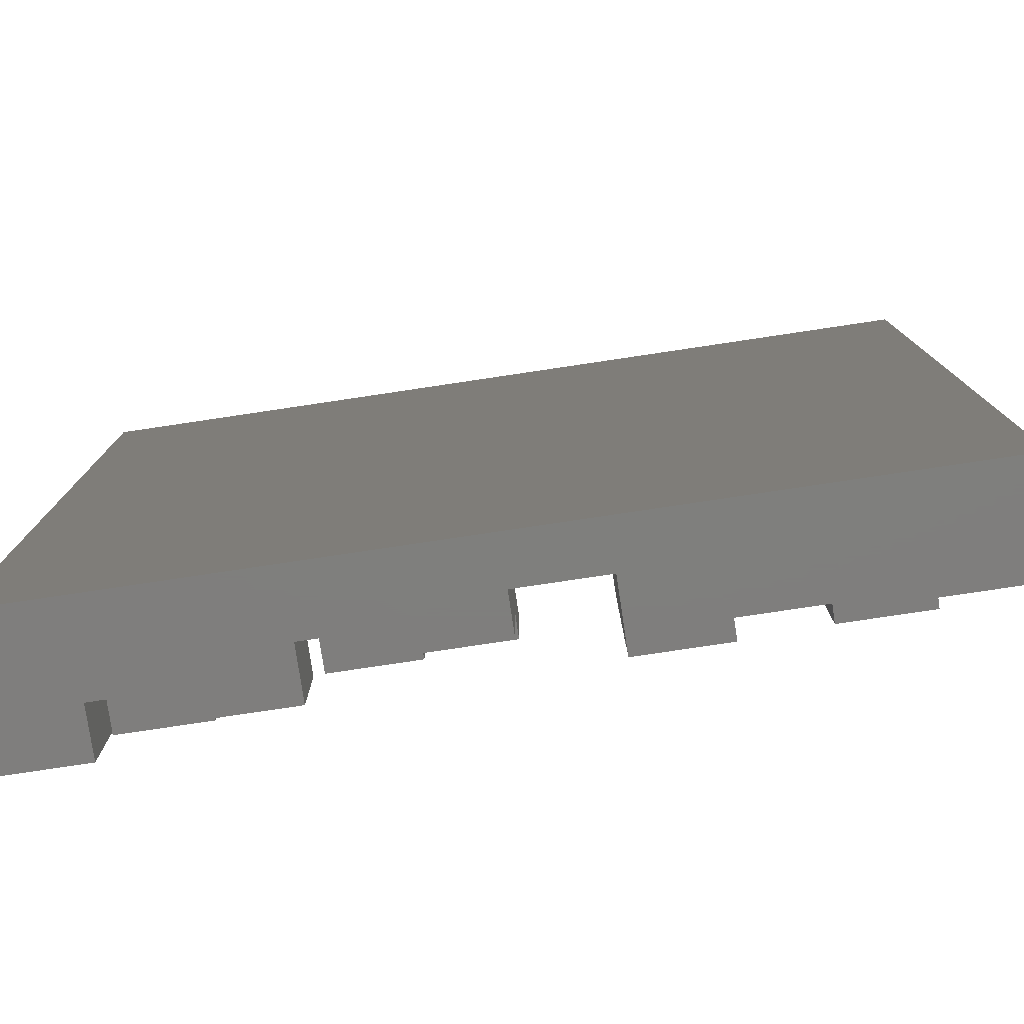
<metadata>
{"format":"stl","ext":"stl","renderer":"f3d","projection":"perspective","resolution":1024,"background":"white","views":[{"elev":-78.8,"azim":-171.5,"up":"+Y"}]}
</metadata>
<code>
# stl→obj: 444 verts, 884 faces
v 0 30.01 0
v 0 27.01 3.56
v 0 30.01 3.56
v 0 24.01 4.169
v 0 27.01 4.169
v 0 21.01 4.321
v 0 24.01 4.321
v 0 18 1.543
v 0 18 4.561
v 0 12 1.097
v 0 12 1.883
v 0 15.01 1.543
v 0 0 0
v 0 9.01 1.097
v 0 6 4.368
v 0 9.01 4.738
v 0 3 1.608
v 0 0 1.608
v 0 21.01 4.561
v 0 15.01 1.883
v 0 6 4.738
v 0 3 4.368
v 3 0 1.608
v 3 3 1.608
v 3.01 24.01 4.169
v 3.01 27.01 3.56
v 3.01 27.01 4.169
v 3.01 24.01 2.827
v 3.01 27 1.346
v 3.01 24.01 1.181
v 3.01 27 1.181
v 3.01 30.01 1.346
v 3.01 30.01 3.56
v 3.01 21.01 4.321
v 3.01 24.01 4.321
v 3.01 21.01 2.827
v 3.01 18.01 4.561
v 3.01 21.01 4.378
v 3.01 21.01 4.561
v 3.01 18.01 4.378
v 3.01 9.01 4.738
v 3.01 6.01 4.702
v 3.01 9.01 2.728
v 3.01 6 4.738
v 3.01 6 4.702
v 3.01 6.01 2.728
v 30.01 30.01 0
v 30.01 0 0
v 6 0 1.645
v 3 0 1.645
v 12.01 0 1.63
v 15 0 2.929
v 18.01 0 2.226
v 18.01 0 2.929
v 15 0 1.63
v 21 0 2.226
v 21 0 4.037
v 24.01 0 3.071
v 24.01 0 4.037
v 6 0 3.332
v 9 0 3.332
v 12.01 0 4.008
v 9 0 4.008
v 27 0 3.071
v 30.01 0 4.798
v 27 0 4.798
v 3 3 4.368
v 3 6 4.368
v 3 3 1.645
v 9 3 3.332
v 6.01 3 3.864
v 6 3 3.332
v 6.01 3 4.702
v 3 3 4.702
v 9 3 3.864
v 6 3 1.645
v 3 6 4.702
v 6 9.01 2.728
v 6 9.01 2.453
v 3 9.01 2.453
v 3 9.01 1.097
v 3 12 1.097
v 3 12 1.883
v 3 15.01 1.883
v 3 15.01 1.543
v 3 18 1.543
v 3 18.01 4.561
v 3 18 4.561
v 6.01 21.01 4.378
v 6 21.01 4.008
v 6.01 21.01 4.008
v 6 21.01 2.827
v 30.01 30.01 4.778
v 27 30.01 4.493
v 27 30.01 4.778
v 24 30.01 2.4
v 24 30.01 4.493
v 21 30.01 2.286
v 21 30.01 2.4
v 15 30.01 1.655
v 18.01 30.01 2.286
v 12.01 30.01 1.655
v 6 30.01 1.346
v 15 30.01 4.073
v 18.01 30.01 4.073
v 12.01 30.01 4.071
v 9 30.01 1.715
v 9 30.01 4.071
v 6 30.01 1.715
v 3 18.01 4.755
v 3 15 2.201
v 3 15 4.755
v 3 12.01 2.201
v 3 12.01 2.453
v 6.01 15 4.755
v 6.01 18.01 4.378
v 6.01 18.01 4.755
v 6.01 15.01 1.419
v 6.01 18 1.786
v 6.01 15.01 3.542
v 6.01 15 3.542
v 6.01 21 4.008
v 6.01 21 1.786
v 6.01 18 1.419
v 6.01 6.01 4.702
v 6.01 6 4.352
v 6.01 6.01 4.352
v 6.01 6 3.864
v 6 6.01 4.352
v 6 6.01 2.728
v 6 12.01 2.453
v 6 12.01 2.201
v 6 15 2.201
v 6 15 3.542
v 6 24.01 2.827
v 6 24.01 1.181
v 6 27 1.181
v 6 27 1.346
v 6 27.01 1.715
v 6 27.01 2.934
v 6 24.01 2.934
v 6 24.01 4.008
v 6 12.01 3.542
v 6 9.01 4.326
v 6 12.01 4.326
v 6 9.01 4.352
v 9.01 18.01 1.786
v 9.01 21 1.045
v 9.01 21 1.786
v 9.01 18.01 1.045
v 9.01 12.01 3.542
v 9.01 15 1.31
v 9.01 15 3.542
v 9.01 12.01 1.31
v 9.01 24.01 2.934
v 9.01 27 2.89
v 9.01 27 2.934
v 9.01 24.01 2.89
v 9 6 3.864
v 9 9.01 4.352
v 9 6 4.352
v 9 9.01 4.326
v 9 12.01 4.326
v 15 12.01 2.863
v 12.01 12.01 1.31
v 12.01 12.01 2.863
v 15 12.01 1.055
v 12.01 12.01 1.055
v 12.01 12.01 4.92
v 9 12.01 4.92
v 9 15.01 3.542
v 9 15 3.542
v 9 15.01 1.419
v 9 18 1.419
v 9 18.01 1.786
v 9 18 1.786
v 9 24.01 4.008
v 9 21 4.008
v 12 24.01 4.624
v 9 24.01 4.624
v 12 24.01 2.89
v 18.01 21 2.153
v 15 21 1.309
v 18 21 1.431
v 12.01 21 1.045
v 12.01 21 3.625
v 15 21 1.007
v 12.01 21 1.007
v 15 21 3.625
v 21 21 1.431
v 21 21 2.153
v 12.01 21 4.624
v 9 21 4.624
v 18.01 21 3.877
v 15 21 3.877
v 18 21 1.309
v 9 27.01 2.934
v 9 27 2.934
v 9 27.01 1.715
v 9 27 4.071
v 9 18.01 3.812
v 9 15 3.812
v 9 6 4.424
v 9 9 4.655
v 9 6 4.655
v 9 9 4.92
v 9 3 4.008
v 9 3 4.424
v 12.01 3 4.008
v 12.01 27.01 4.071
v 12.01 27.01 1.655
v 12.01 24 3.625
v 12.01 24 4.624
v 12.01 18.01 1.045
v 12.01 18.01 1.007
v 12.01 15 3.812
v 12.01 18.01 1.948
v 12.01 18.01 3.812
v 12.01 15 1.948
v 12.01 15 1.055
v 12.01 15 1.31
v 12.01 9 4.655
v 12.01 9 4.92
v 12.01 9 2.863
v 12.01 6 4.424
v 12.01 6.01 2.122
v 12.01 9 1.83
v 12.01 6 4.655
v 12.01 3 4.424
v 12.01 3 2.122
v 12.01 3 1.63
v 12.01 6.01 1.83
v 21 18.01 1.468
v 21 18.01 1.431
v 18.01 18.01 1.468
v 18.01 18.01 3.763
v 15 18.01 1.948
v 15 18.01 3.763
v 15 18.01 1.309
v 18 18.01 1.431
v 18 18.01 1.309
v 15 18.01 1.007
v 15 15 1.948
v 15 15 1.055
v 12 24 4.624
v 12 27 2.89
v 12 27.01 4.071
v 12 27 4.071
v 12 27.01 4.855
v 12 24 4.855
v 15 3 1.63
v 15.01 27.01 4.855
v 15.01 27 4.073
v 15.01 27.01 4.073
v 15.01 24.01 3.877
v 15.01 27 2.18
v 15.01 24 4.855
v 15.01 24 3.877
v 15.01 24.01 2.18
v 15.01 9 2.863
v 15.01 12 2.302
v 15.01 12 2.863
v 15.01 9 2.302
v 15 3 2.122
v 15 6.01 2.122
v 15 6.01 1.83
v 15 9 1.83
v 15 12 2.863
v 18 9 2.248
v 15 9 2.248
v 18 9 2.302
v 15 24 3.625
v 15 27.01 1.655
v 15 27.01 4.073
v 15 24 3.877
v 15 15 3.431
v 15 15 3.763
v 15 12 3.431
v 15 6.01 2.248
v 15 3 2.929
v 15 6.01 3.807
v 15 3 3.807
v 18.01 3 2.929
v 18.01 27 4.073
v 18.01 27 2.286
v 18.01 24.01 2.153
v 18.01 27 2.18
v 18.01 24.01 2.18
v 18.01 27 1.475
v 18.01 24.01 1.475
v 18.01 24.01 3.877
v 18.01 15.01 3.464
v 18.01 15 3.763
v 18.01 15 3.464
v 18.01 15.01 1.468
v 18.01 6 1.74
v 18.01 6 3.807
v 18.01 3 3.807
v 18.01 3.01 2.226
v 18.01 3.01 1.74
v 18 6.01 3.807
v 18 6 3.807
v 18 6.01 2.248
v 18 12 2.302
v 18 12 3.431
v 18 15 3.431
v 18 15 3.464
v 21 27 2.286
v 21 27 1.475
v 18 9.01 3.978
v 18 6 4.752
v 18 9.01 4.752
v 18 12.01 3.464
v 18 12.01 3.978
v 21 3.01 2.226
v 21.01 9.01 3.978
v 21.01 12.01 3.464
v 21.01 12.01 3.978
v 21.01 9.01 1.904
v 21.01 12 2.092
v 21.01 12 1.821
v 21.01 9.01 1.821
v 21.01 15.01 2.092
v 21.01 15.01 3.464
v 21.01 6 4.752
v 21.01 9.01 4.752
v 21.01 6 1.904
v 21.01 3.01 1.74
v 21.01 6 1.59
v 21.01 6 1.74
v 21.01 3.01 1.59
v 24 3.01 4.037
v 21 3.01 4.037
v 24 3.01 1.59
v 24 6 1.904
v 24 6 1.59
v 24.01 15.01 2.092
v 24.01 15.01 1.993
v 21 15.01 1.993
v 21 15.01 1.468
v 21 24.01 2.153
v 21 24.01 1.475
v 21 27.01 2.4
v 21 24.01 2.603
v 21 27.01 2.603
v 21 21.01 3.157
v 21 24.01 3.157
v 21 18 1.993
v 21 18 4.309
v 21 21.01 4.309
v 24 3 4.037
v 24.01 3 4.037
v 24.01 18 4.309
v 24.01 21.01 3.157
v 24.01 21.01 4.309
v 24.01 18 1.993
v 24.01 21 2.522
v 24.01 21 1.66
v 24.01 18 1.66
v 24.01 15.01 1.47
v 24.01 18 1.043
v 24.01 15.01 1.043
v 24.01 24 2.522
v 24.01 24 3.157
v 24.01 12.01 2.092
v 24.01 12.01 1.47
v 24.01 3 3.071
v 24 9.01 1.904
v 24 9.01 1.821
v 24 12 1.821
v 24 12.01 2.092
v 24 12 2.092
v 24 24.01 3.157
v 24 24 3.157
v 24 24.01 2.603
v 24 27.01 2.603
v 24 27.01 2.4
v 24 27 3.545
v 24 24 3.545
v 24 27 4.493
v 24 12.01 3.695
v 24 9 3.277
v 24 9 3.695
v 24 6.01 3.277
v 24 6.01 4.899
v 24 3 4.899
v 27 3 3.071
v 27.01 24.01 3.545
v 27.01 27 1.728
v 27.01 27 3.545
v 27.01 24.01 1.728
v 27.01 6.01 2.981
v 27.01 9 3.277
v 27.01 6.01 3.277
v 27.01 9 1.733
v 27.01 6.01 1.733
v 27.01 3.01 4.798
v 27.01 6.01 4.899
v 27.01 3.01 2.981
v 27.01 3 4.899
v 27.01 3 4.798
v 27 3 4.798
v 27 9 3.695
v 27 12.01 3.695
v 27 12.01 1.47
v 30.01 9 4.746
v 27 9 4.746
v 30.01 9 1.733
v 27 15.01 1.47
v 27 15.01 1.043
v 27 18 1.043
v 27 18 1.66
v 27 21 1.66
v 27 18 1.5
v 30.01 18 2.66
v 27 18 2.66
v 30.01 18 1.5
v 27 21 2.522
v 27 24 2.522
v 27 24.01 3.545
v 27 24 3.545
v 27 27 4.493
v 30.01 27 4.778
v 27 27 4.778
v 30.01 27 1.728
v 27 21 2.66
v 27 24.01 4.537
v 27 21 4.537
v 27 15.01 1.5
v 27 15.01 4.172
v 27 12.01 4.172
v 27 12.01 4.746
v 30.01 3.01 4.798
v 30.01 3.01 2.981
v 30.01 6.01 2.981
v 30.01 6.01 1.733
v 30.01 12.01 4.746
v 30.01 12.01 4.172
v 30.01 15.01 4.172
v 30.01 15.01 1.5
v 30.01 21 2.66
v 30.01 24.01 4.537
v 30.01 21 4.537
v 30.01 24.01 1.728
f 1 2 3
f 2 4 5
f 1 4 2
f 4 6 7
f 8 4 1
f 9 6 8
f 4 8 6
f 10 8 1
f 11 12 10
f 8 10 12
f 13 10 1
f 14 15 16
f 14 17 15
f 10 13 14
f 13 17 14
f 17 13 18
f 6 9 19
f 12 11 20
f 16 15 21
f 15 17 22
f 17 23 24
f 23 17 18
f 25 26 27
f 26 25 28
f 26 28 29
f 30 29 28
f 29 30 31
f 26 32 33
f 32 26 29
f 34 25 35
f 36 25 34
f 25 36 28
f 37 38 39
f 38 37 40
f 41 42 43
f 44 42 41
f 42 44 45
f 43 42 46
f 13 47 48
f 47 13 1
f 18 13 23
f 23 49 50
f 49 13 51
f 13 49 23
f 52 53 54
f 53 55 56
f 55 53 52
f 57 58 59
f 48 58 56
f 56 58 57
f 60 49 61
f 61 62 63
f 51 61 49
f 61 51 62
f 64 65 66
f 51 13 55
f 48 55 13
f 64 48 65
f 58 48 64
f 55 48 56
f 15 67 68
f 67 15 22
f 69 67 22
f 70 71 72
f 72 67 69
f 67 72 71
f 17 69 22
f 69 17 24
f 67 73 74
f 73 67 71
f 71 70 75
f 72 69 76
f 16 44 41
f 44 16 21
f 21 77 44
f 15 77 21
f 77 15 68
f 44 77 45
f 78 79 43
f 43 16 41
f 80 43 79
f 14 43 80
f 14 80 81
f 43 14 16
f 10 81 82
f 81 10 14
f 20 83 84
f 83 20 11
f 85 20 84
f 20 85 12
f 10 83 11
f 83 10 82
f 8 85 86
f 85 8 12
f 39 87 37
f 19 87 39
f 9 87 19
f 87 9 88
f 89 34 38
f 90 89 91
f 89 90 34
f 36 90 92
f 90 36 34
f 38 19 39
f 6 38 34
f 38 6 19
f 8 88 9
f 88 8 86
f 7 34 35
f 34 7 6
f 25 7 35
f 7 25 4
f 5 25 27
f 25 5 4
f 26 5 27
f 5 26 2
f 3 26 33
f 26 3 2
f 93 94 95
f 94 96 97
f 47 94 93
f 96 98 99
f 98 100 101
f 47 98 96
f 1 102 100
f 102 1 103
f 1 100 47
f 98 47 100
f 94 47 96
f 101 104 105
f 104 101 100
f 106 107 108
f 102 107 106
f 103 107 102
f 107 103 109
f 32 3 33
f 32 1 3
f 103 1 32
f 82 81 83
f 84 86 85
f 88 110 87
f 111 86 84
f 86 111 88
f 112 88 111
f 88 112 110
f 84 113 111
f 83 113 84
f 80 113 83
f 80 83 81
f 113 80 114
f 67 77 68
f 77 67 74
f 23 69 24
f 69 23 50
f 69 49 76
f 49 69 50
f 115 116 117
f 118 119 120
f 116 120 119
f 116 115 120
f 120 115 121
f 89 122 91
f 116 122 89
f 119 122 116
f 122 119 123
f 119 118 124
f 125 126 127
f 73 126 125
f 71 126 73
f 126 71 128
f 45 125 42
f 125 45 73
f 74 45 77
f 45 74 73
f 129 125 127
f 125 129 42
f 46 129 130
f 129 46 42
f 43 130 78
f 130 43 46
f 114 79 131
f 79 114 80
f 132 114 131
f 114 132 113
f 111 132 133
f 132 111 113
f 110 115 117
f 115 110 112
f 112 134 115
f 111 134 112
f 134 111 133
f 115 134 121
f 117 37 110
f 116 37 117
f 37 116 40
f 110 37 87
f 38 116 89
f 116 38 40
f 28 92 135
f 92 28 36
f 136 28 135
f 28 136 30
f 31 136 137
f 136 31 30
f 32 138 103
f 138 32 29
f 31 138 29
f 138 31 137
f 137 136 138
f 103 139 109
f 138 139 103
f 136 139 138
f 139 136 135
f 139 135 140
f 135 141 140
f 92 141 135
f 90 141 92
f 141 90 142
f 131 133 132
f 133 131 134
f 131 143 134
f 78 143 131
f 78 131 79
f 144 143 78
f 143 144 145
f 130 144 78
f 129 144 130
f 144 129 146
f 49 72 76
f 72 49 60
f 72 61 70
f 61 72 60
f 147 148 149
f 148 147 150
f 151 152 153
f 152 151 154
f 155 156 157
f 156 155 158
f 128 75 159
f 75 128 71
f 160 127 161
f 146 127 160
f 127 146 129
f 161 127 126
f 162 146 160
f 146 162 144
f 128 161 126
f 161 128 159
f 145 162 163
f 162 145 144
f 164 165 166
f 167 165 164
f 165 167 168
f 169 163 170
f 143 163 151
f 169 151 163
f 166 151 169
f 154 166 165
f 166 154 151
f 163 143 145
f 171 120 172
f 172 151 153
f 121 172 120
f 172 121 151
f 143 121 134
f 121 143 151
f 173 120 171
f 120 173 118
f 124 173 174
f 173 124 118
f 149 175 147
f 123 175 149
f 119 175 123
f 175 119 176
f 124 176 119
f 176 124 174
f 177 91 178
f 142 91 177
f 91 142 90
f 178 91 122
f 179 177 180
f 177 155 142
f 181 177 179
f 177 181 155
f 155 181 158
f 142 155 141
f 182 183 184
f 185 149 148
f 186 185 183
f 187 185 188
f 185 187 183
f 149 178 122
f 183 189 186
f 178 149 186
f 149 122 123
f 185 186 149
f 183 182 189
f 190 182 184
f 182 190 191
f 178 192 193
f 192 178 186
f 189 194 195
f 194 189 182
f 184 183 196
f 197 140 198
f 198 155 157
f 140 155 198
f 155 140 141
f 199 140 197
f 140 199 139
f 109 199 107
f 199 109 139
f 197 107 199
f 107 197 108
f 200 197 198
f 197 200 108
f 178 180 177
f 180 178 193
f 174 173 176
f 176 201 175
f 171 176 173
f 176 171 201
f 202 171 172
f 171 202 201
f 203 160 161
f 160 203 204
f 204 203 205
f 160 163 162
f 204 163 160
f 163 204 170
f 170 204 206
f 207 161 159
f 207 159 75
f 208 161 207
f 161 208 203
f 61 75 70
f 63 75 61
f 75 63 207
f 207 62 209
f 62 207 63
f 210 102 106
f 102 210 211
f 192 212 213
f 212 192 186
f 214 188 185
f 188 214 215
f 216 217 218
f 217 216 219
f 165 220 221
f 220 165 168
f 222 169 223
f 169 222 166
f 222 224 166
f 225 224 222
f 224 226 227
f 225 222 228
f 224 225 226
f 209 225 229
f 225 209 226
f 209 230 226
f 62 230 209
f 51 230 62
f 230 51 231
f 227 226 232
f 203 229 225
f 229 203 208
f 207 229 208
f 229 207 209
f 204 228 222
f 228 204 205
f 203 228 205
f 228 203 225
f 170 223 169
f 223 170 206
f 204 223 206
f 223 204 222
f 152 165 221
f 165 152 154
f 201 216 218
f 216 201 202
f 233 234 235
f 217 201 218
f 147 201 217
f 201 147 175
f 236 237 238
f 239 217 237
f 235 237 236
f 240 237 235
f 240 235 234
f 237 240 239
f 239 240 241
f 217 239 214
f 217 214 147
f 147 214 150
f 242 214 239
f 214 242 215
f 153 202 172
f 202 153 216
f 153 219 216
f 152 219 153
f 221 219 152
f 219 221 243
f 244 221 220
f 221 244 243
f 148 214 185
f 214 148 150
f 179 180 245
f 245 192 213
f 180 192 245
f 192 180 193
f 156 181 246
f 181 156 158
f 106 247 210
f 108 247 106
f 200 247 108
f 247 200 248
f 157 200 198
f 200 157 248
f 246 157 156
f 157 246 248
f 246 181 248
f 248 249 247
f 179 248 181
f 248 179 249
f 250 179 245
f 179 250 249
f 231 55 251
f 55 231 51
f 252 253 254
f 253 255 256
f 257 253 252
f 253 257 255
f 255 257 258
f 256 255 259
f 260 261 262
f 261 260 263
f 226 264 265
f 264 226 230
f 266 226 265
f 226 266 232
f 231 264 230
f 264 231 251
f 227 266 267
f 266 227 232
f 164 166 268
f 268 260 262
f 166 260 268
f 260 166 224
f 224 263 260
f 269 263 270
f 224 270 263
f 227 270 224
f 270 227 267
f 263 269 271
f 220 167 244
f 167 220 168
f 217 243 237
f 243 217 219
f 188 242 187
f 242 188 215
f 212 189 272
f 189 212 186
f 249 257 252
f 257 249 250
f 273 210 274
f 210 273 211
f 274 252 254
f 252 274 249
f 210 249 274
f 249 210 247
f 212 275 213
f 275 212 272
f 213 250 245
f 250 213 257
f 275 257 213
f 257 275 258
f 102 273 100
f 273 102 211
f 273 104 100
f 104 273 274
f 189 275 272
f 275 189 195
f 242 183 187
f 183 242 239
f 276 237 243
f 237 276 238
f 238 276 277
f 167 243 244
f 243 167 164
f 243 164 276
f 278 164 268
f 164 278 276
f 265 267 266
f 267 265 270
f 265 279 270
f 264 279 265
f 279 264 280
f 279 280 281
f 281 280 282
f 55 264 251
f 52 264 55
f 264 52 280
f 280 54 283
f 54 280 52
f 284 101 105
f 101 284 285
f 286 287 288
f 287 286 289
f 289 286 290
f 194 288 291
f 182 288 194
f 288 182 286
f 236 292 235
f 293 292 236
f 292 293 294
f 235 292 295
f 283 296 297
f 283 297 298
f 296 283 299
f 53 283 54
f 283 53 299
f 296 299 300
f 301 281 302
f 302 298 297
f 281 298 302
f 298 281 282
f 303 281 301
f 281 303 279
f 280 298 282
f 298 280 283
f 270 303 269
f 303 270 279
f 261 271 304
f 271 261 263
f 276 305 306
f 305 276 278
f 262 278 268
f 278 262 305
f 304 262 261
f 262 304 305
f 238 293 236
f 293 238 277
f 277 307 293
f 276 307 277
f 307 276 306
f 293 307 294
f 183 241 196
f 241 183 239
f 258 291 255
f 291 258 194
f 195 258 275
f 258 195 194
f 288 255 291
f 255 288 259
f 256 288 287
f 288 256 259
f 105 254 284
f 104 254 105
f 254 104 274
f 284 254 253
f 253 285 284
f 256 285 253
f 287 285 256
f 285 287 308
f 309 287 289
f 287 309 308
f 241 184 196
f 184 241 240
f 269 303 271
f 271 305 304
f 305 271 310
f 301 310 271
f 301 271 303
f 311 310 301
f 311 301 302
f 310 311 312
f 306 313 307
f 305 313 306
f 305 314 313
f 314 305 310
f 299 56 315
f 56 299 53
f 316 317 318
f 319 317 316
f 317 319 320
f 320 319 321
f 321 319 322
f 317 323 324
f 323 317 320
f 325 316 326
f 327 316 325
f 316 327 319
f 328 329 330
f 329 328 331
f 332 315 333
f 300 315 328
f 334 315 332
f 315 334 328
f 328 334 331
f 315 300 299
f 296 328 330
f 328 296 300
f 312 325 326
f 325 312 311
f 316 312 326
f 312 316 310
f 297 311 302
f 311 297 325
f 297 327 325
f 296 327 297
f 330 327 296
f 327 330 335
f 336 330 329
f 330 336 335
f 314 316 318
f 316 314 310
f 317 314 318
f 314 317 313
f 294 324 292
f 324 294 317
f 313 294 307
f 294 313 317
f 337 338 323
f 323 292 324
f 339 323 338
f 295 323 339
f 295 339 340
f 323 295 292
f 235 340 233
f 340 235 295
f 184 234 190
f 234 184 240
f 286 191 341
f 191 286 182
f 342 286 341
f 286 342 290
f 289 342 309
f 342 289 290
f 101 308 98
f 308 101 285
f 233 190 234
f 341 309 342
f 98 343 99
f 308 343 98
f 344 343 308
f 309 341 308
f 344 308 341
f 343 344 345
f 191 344 341
f 344 346 347
f 344 191 346
f 348 346 191
f 348 190 233
f 190 348 191
f 346 348 349
f 346 349 350
f 340 348 233
f 348 340 339
f 56 333 315
f 333 56 57
f 332 333 351
f 351 59 352
f 333 59 351
f 59 333 57
f 353 354 355
f 356 354 353
f 354 356 357
f 357 356 358
f 356 359 358
f 338 359 356
f 359 338 360
f 359 360 361
f 361 360 362
f 354 363 364
f 363 354 357
f 365 338 337
f 366 338 365
f 338 366 360
f 59 367 352
f 367 59 58
f 329 334 336
f 334 329 331
f 319 335 368
f 335 319 327
f 369 319 368
f 319 369 322
f 321 369 370
f 369 321 322
f 337 371 365
f 323 371 337
f 320 371 323
f 371 320 372
f 321 372 320
f 372 321 370
f 348 338 356
f 338 348 339
f 350 353 355
f 353 350 349
f 348 353 349
f 353 348 356
f 354 350 355
f 350 354 346
f 373 347 374
f 374 354 364
f 347 354 374
f 354 347 346
f 375 347 373
f 347 375 344
f 345 375 376
f 375 345 344
f 377 345 376
f 345 377 343
f 99 377 96
f 377 99 343
f 373 376 375
f 376 373 378
f 379 373 374
f 373 379 378
f 376 96 377
f 378 96 376
f 96 378 97
f 97 378 380
f 336 334 335
f 368 370 369
f 372 381 371
f 370 368 372
f 382 372 368
f 372 382 381
f 381 382 383
f 368 384 382
f 335 384 368
f 334 384 335
f 384 334 332
f 384 332 385
f 386 332 351
f 332 386 385
f 367 64 387
f 64 367 58
f 388 389 390
f 389 388 391
f 392 393 394
f 393 392 395
f 395 392 396
f 397 394 398
f 399 394 397
f 400 397 398
f 397 400 401
f 394 399 392
f 385 400 398
f 400 385 386
f 386 402 400
f 352 386 351
f 386 352 402
f 387 352 367
f 352 387 402
f 400 402 401
f 394 385 398
f 385 394 384
f 382 394 393
f 394 382 384
f 381 403 404
f 403 381 383
f 404 365 381
f 405 365 404
f 365 405 366
f 381 365 371
f 383 382 403
f 403 406 407
f 393 403 382
f 393 406 403
f 408 393 395
f 393 408 406
f 360 405 409
f 405 360 366
f 410 360 409
f 360 410 362
f 361 410 411
f 410 361 362
f 358 412 413
f 412 358 359
f 359 414 412
f 361 414 359
f 414 361 411
f 412 415 416
f 417 412 414
f 412 417 415
f 363 418 419
f 418 363 357
f 358 418 357
f 418 358 413
f 390 420 388
f 378 420 390
f 379 420 378
f 420 379 421
f 364 379 374
f 379 364 421
f 419 364 363
f 364 419 421
f 97 422 94
f 422 97 380
f 380 378 422
f 422 423 424
f 390 422 378
f 422 390 423
f 425 390 389
f 390 425 423
f 422 95 94
f 95 422 424
f 426 419 418
f 421 427 420
f 419 426 421
f 428 421 426
f 421 428 427
f 412 418 413
f 416 418 412
f 418 416 426
f 409 411 410
f 411 409 414
f 409 429 414
f 405 429 409
f 429 405 404
f 429 404 430
f 404 431 430
f 403 431 404
f 407 431 403
f 431 407 432
f 64 402 387
f 402 64 66
f 401 433 397
f 433 401 65
f 66 401 402
f 401 66 65
f 433 65 434
f 435 434 436
f 437 406 438
f 439 438 440
f 441 442 443
f 425 93 423
f 93 425 47
f 444 47 425
f 442 441 444
f 417 441 415
f 441 417 444
f 444 417 47
f 440 47 417
f 408 438 406
f 438 408 440
f 48 440 408
f 48 408 436
f 440 48 47
f 434 48 436
f 48 434 65
f 434 397 433
f 397 434 399
f 392 434 435
f 434 392 399
f 436 392 435
f 392 436 396
f 395 436 408
f 436 395 396
f 432 406 437
f 406 432 407
f 438 432 437
f 432 438 431
f 430 438 439
f 438 430 431
f 440 430 439
f 430 440 429
f 414 440 417
f 440 414 429
f 426 415 441
f 415 426 416
f 427 443 442
f 443 427 428
f 442 388 427
f 444 388 442
f 388 444 391
f 427 388 420
f 426 443 428
f 443 426 441
f 389 444 425
f 444 389 391
f 95 423 93
f 423 95 424

</code>
